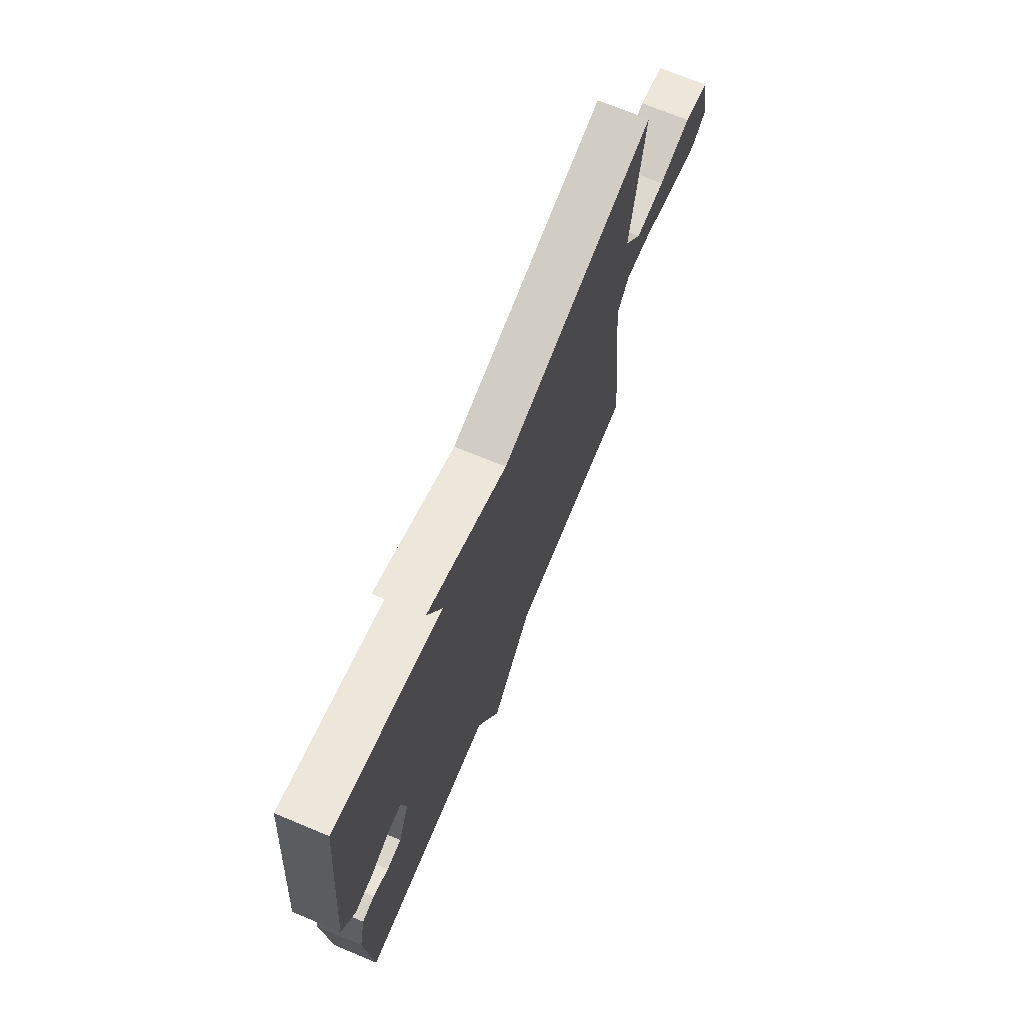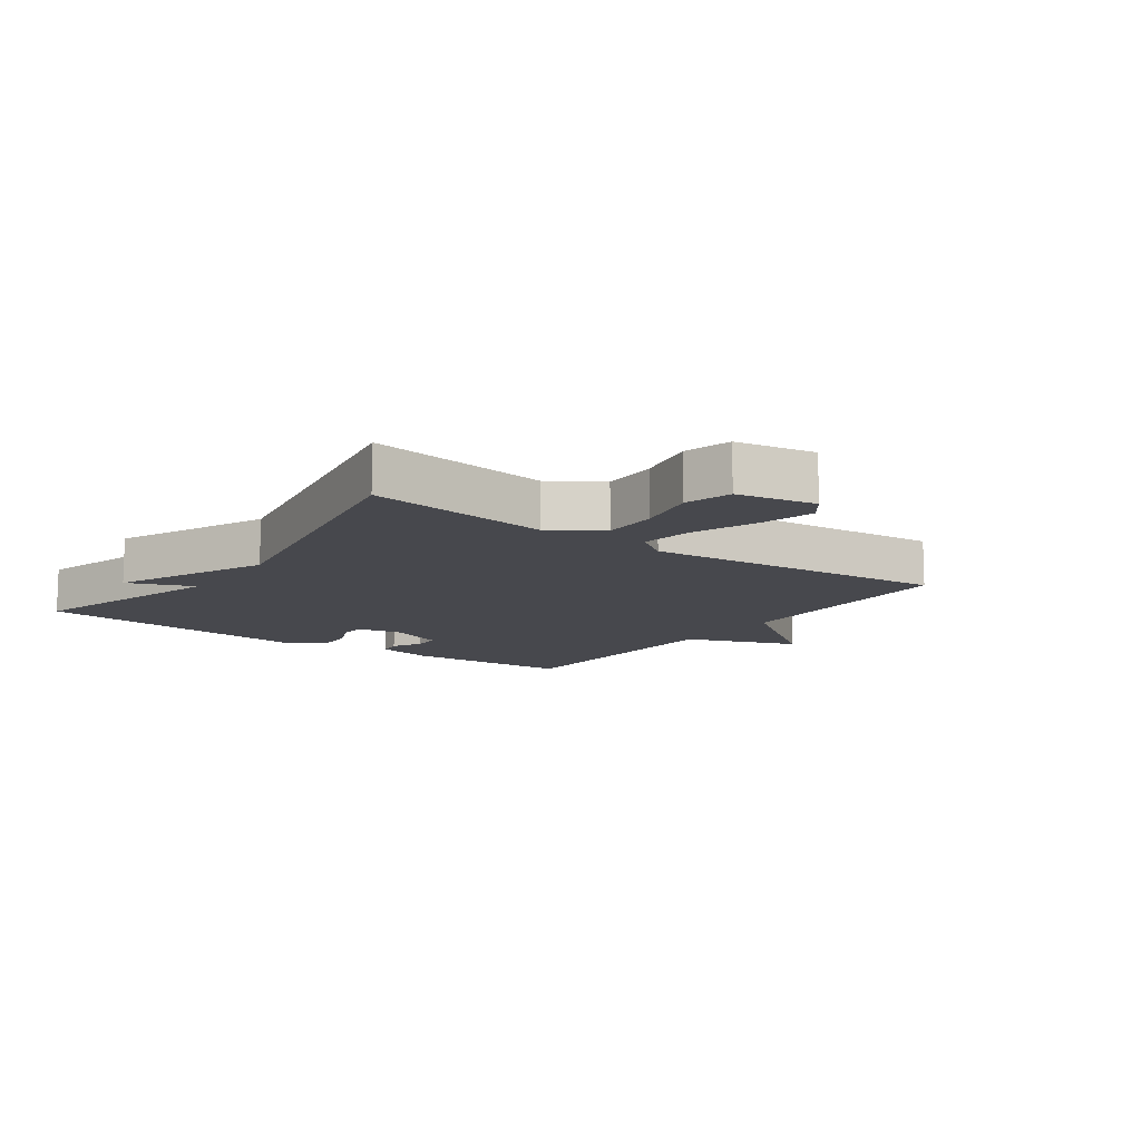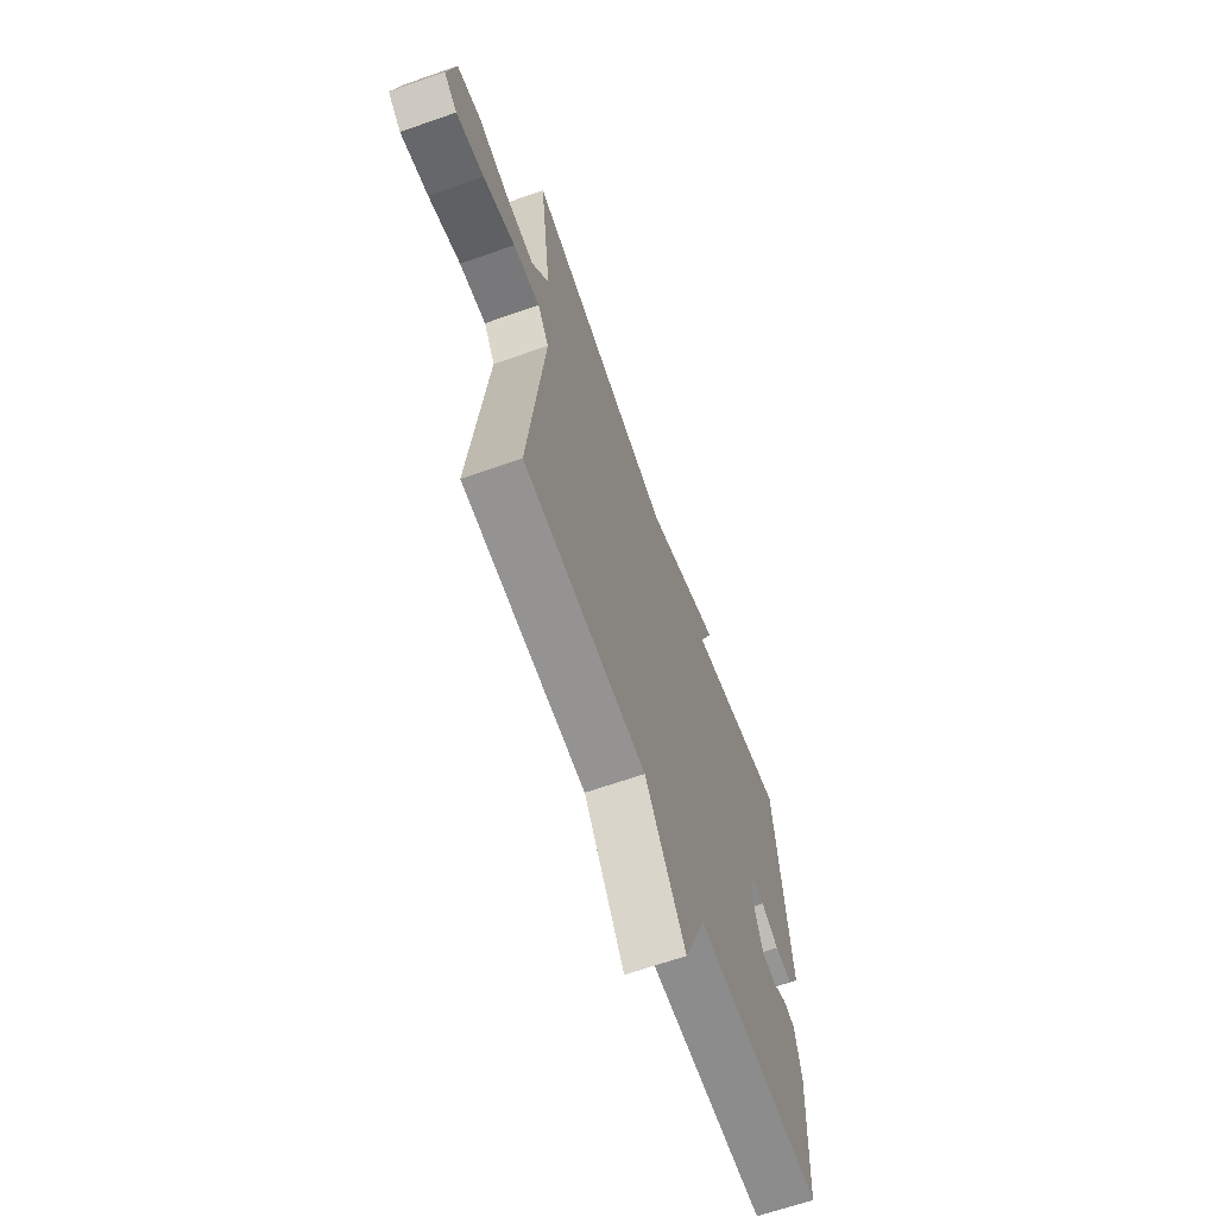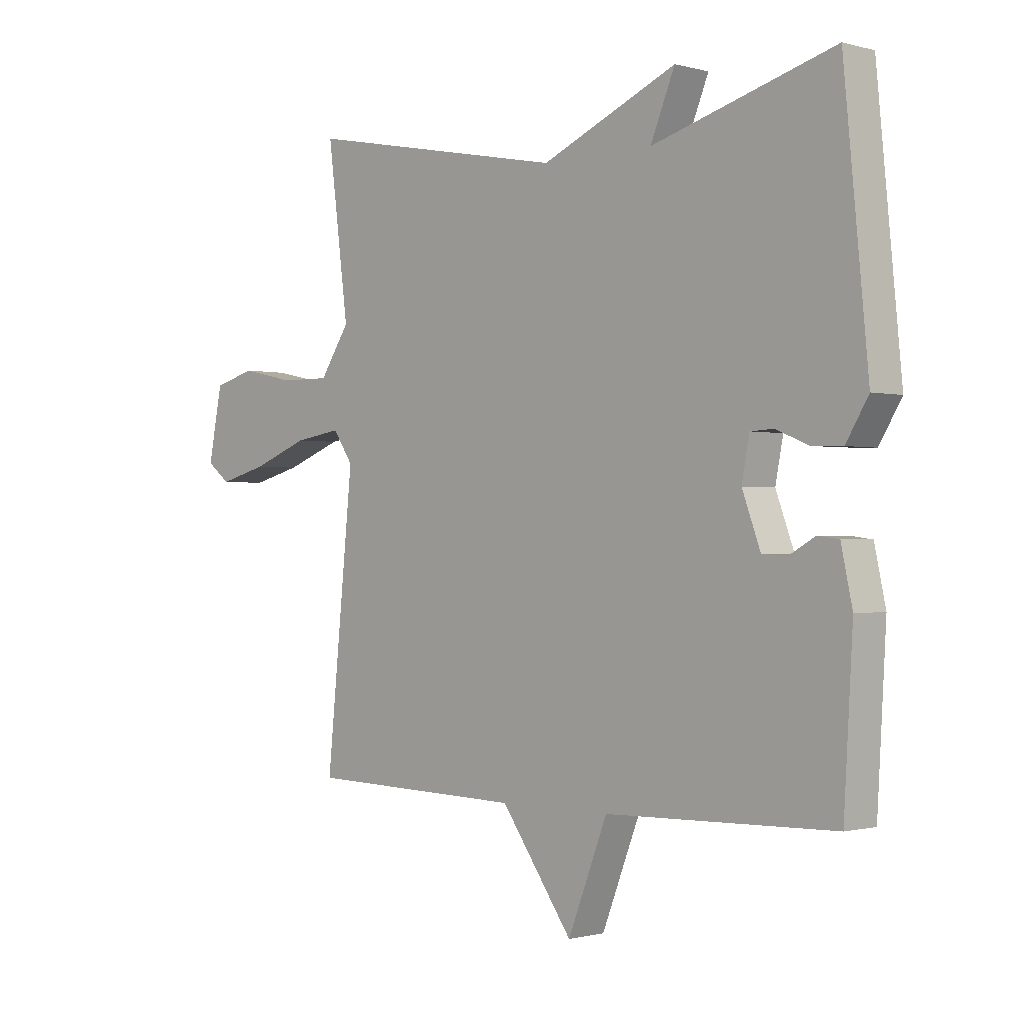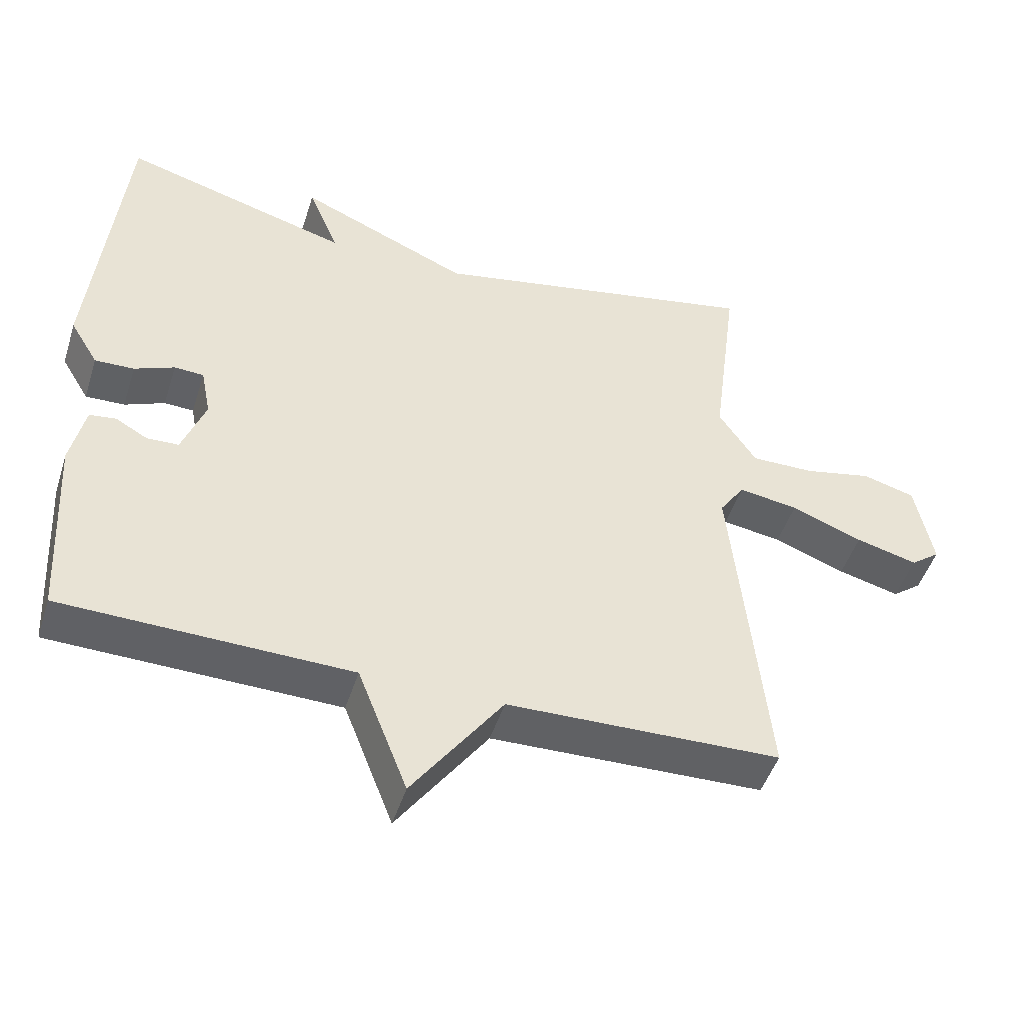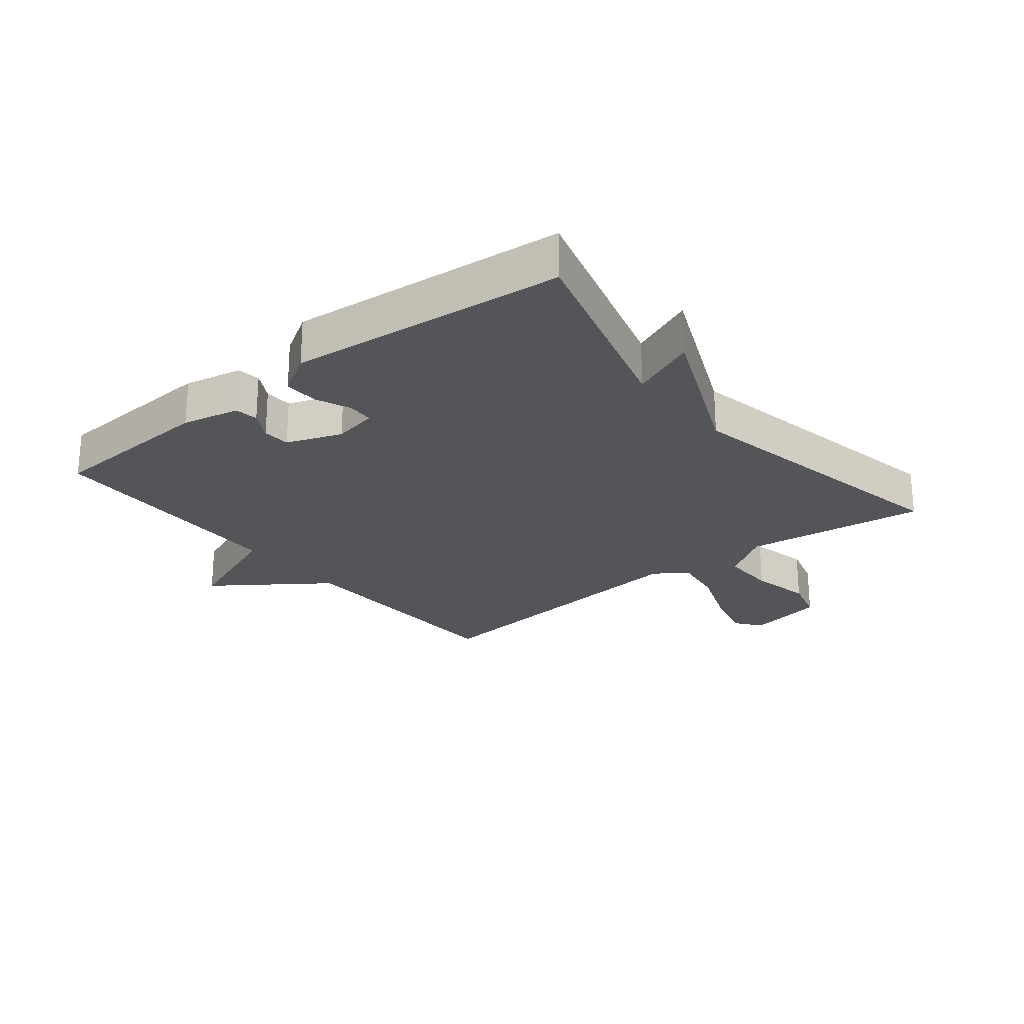
<metadata>
{"format":"obj","ext":"obj","renderer":"f3d","projection":"perspective","resolution":1024,"background":"white","views":[{"elev":71.1,"azim":-67.4,"up":"+Z"},{"elev":-11.8,"azim":53.8,"up":"+Y"},{"elev":-65.5,"azim":109.4,"up":"+Z"},{"elev":-0.9,"azim":-134.7,"up":"+Z"},{"elev":-47.7,"azim":-17.4,"up":"+Z"},{"elev":-24.1,"azim":-51.2,"up":"+Y"}]}
</metadata>
<code>
v -0.5 0.07 -0.5
v -0.516 0.07 -0.224
v -0.496 0.07 -0.131
v -0.458 0.07 -0.126
v -0.412 0.07 -0.152
v -0.367 0.07 -0.15
v -0.334 0.07 -0.061
v -0.348 0.07 0.011
v -0.39 0.07 0.013
v -0.447 0.07 -0.011
v -0.503 0.07 -0.013
v -0.543 0.07 0.053
v -0.5 0.07 0.5
v -0.174 0.07 0.407
v -0.218 0.07 0.513
v 0.026 0.07 0.407
v 0.5 0.07 0.5
v 0.462 0.07 0.206
v 0.516 0.07 0.125
v 0.606 0.07 0.126
v 0.704 0.07 0.147
v 0.779 0.07 0.126
v 0.804 0.07 -0.001
v 0.762 0.07 -0.033
v 0.674 0.07 -0.01
v 0.572 0.07 0.029
v 0.487 0.07 0.042
v 0.451 0.07 -0.011
v 0.5 0.07 -0.5
v 0.11 0.07 -0.51
v -0.019 0.07 -0.691
v -0.09 0.07 -0.51
v -0.5 0 -0.5
v -0.516 0 -0.224
v -0.496 0 -0.131
v -0.458 0 -0.126
v -0.412 0 -0.152
v -0.367 0 -0.15
v -0.334 0 -0.061
v -0.348 0 0.011
v -0.39 0 0.013
v -0.447 0 -0.011
v -0.503 0 -0.013
v -0.543 0 0.053
v -0.5 0 0.5
v -0.174 0 0.407
v -0.218 0 0.513
v 0.026 0 0.407
v 0.5 0 0.5
v 0.462 0 0.206
v 0.516 0 0.125
v 0.606 0 0.126
v 0.704 0 0.147
v 0.779 0 0.126
v 0.804 0 -0.001
v 0.762 0 -0.033
v 0.674 0 -0.01
v 0.572 0 0.029
v 0.487 0 0.042
v 0.451 0 -0.011
v 0.5 0 -0.5
v 0.11 0 -0.51
v -0.019 0 -0.691
v -0.09 0 -0.51
f 30 31 32
f 32 1 2
f 30 32 2
f 29 30 2
f 28 29 2
f 27 28 2
f 24 25 26
f 23 24 26
f 22 23 26
f 21 22 26
f 20 21 26
f 19 20 26 27
f 18 19 27 2
f 16 17 18
f 14 15 16 18
f 12 13 14
f 11 12 14
f 10 11 14
f 9 10 14
f 8 9 14 18
f 7 8 18
f 6 7 18
f 2 3 4 5
f 2 5 6
f 2 6 18
f 64 63 62
f 34 33 64
f 34 64 62
f 34 62 61
f 34 61 60
f 34 60 59
f 58 57 56
f 58 56 55
f 58 55 54
f 58 54 53
f 58 53 52
f 59 58 52 51
f 34 59 51 50
f 50 49 48
f 50 48 47 46
f 46 45 44
f 46 44 43
f 46 43 42
f 46 42 41
f 50 46 41 40
f 50 40 39
f 50 39 38
f 37 36 35 34
f 38 37 34
f 50 38 34
f 1 33 34 2
f 2 34 35 3
f 3 35 36 4
f 4 36 37 5
f 5 37 38 6
f 6 38 39 7
f 7 39 40 8
f 8 40 41 9
f 9 41 42 10
f 10 42 43 11
f 11 43 44 12
f 12 44 45 13
f 13 45 46 14
f 14 46 47 15
f 15 47 48 16
f 16 48 49 17
f 17 49 50 18
f 18 50 51 19
f 19 51 52 20
f 20 52 53 21
f 21 53 54 22
f 22 54 55 23
f 23 55 56 24
f 24 56 57 25
f 25 57 58 26
f 26 58 59 27
f 27 59 60 28
f 28 60 61 29
f 29 61 62 30
f 30 62 63 31
f 31 63 64 32
f 32 64 33 1

</code>
